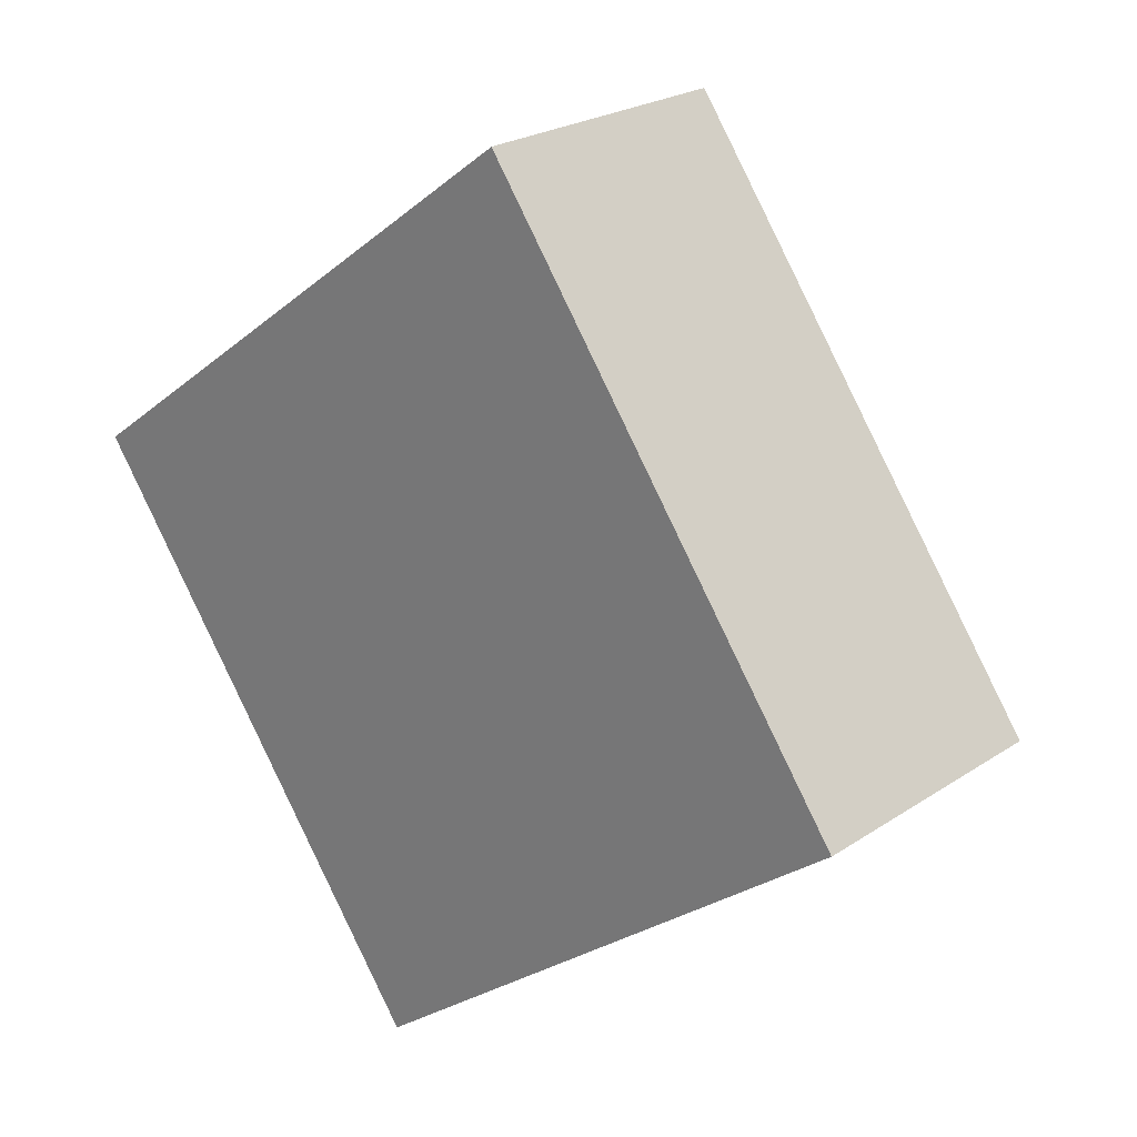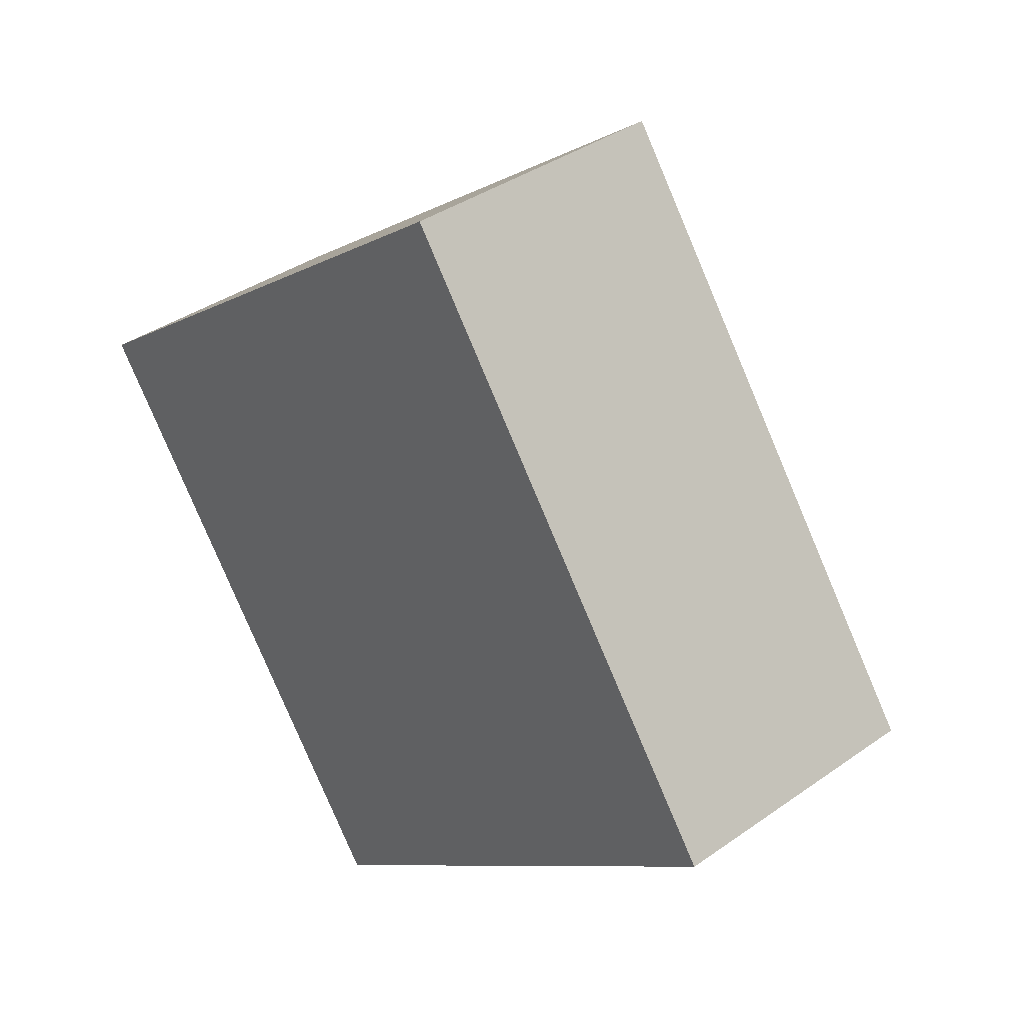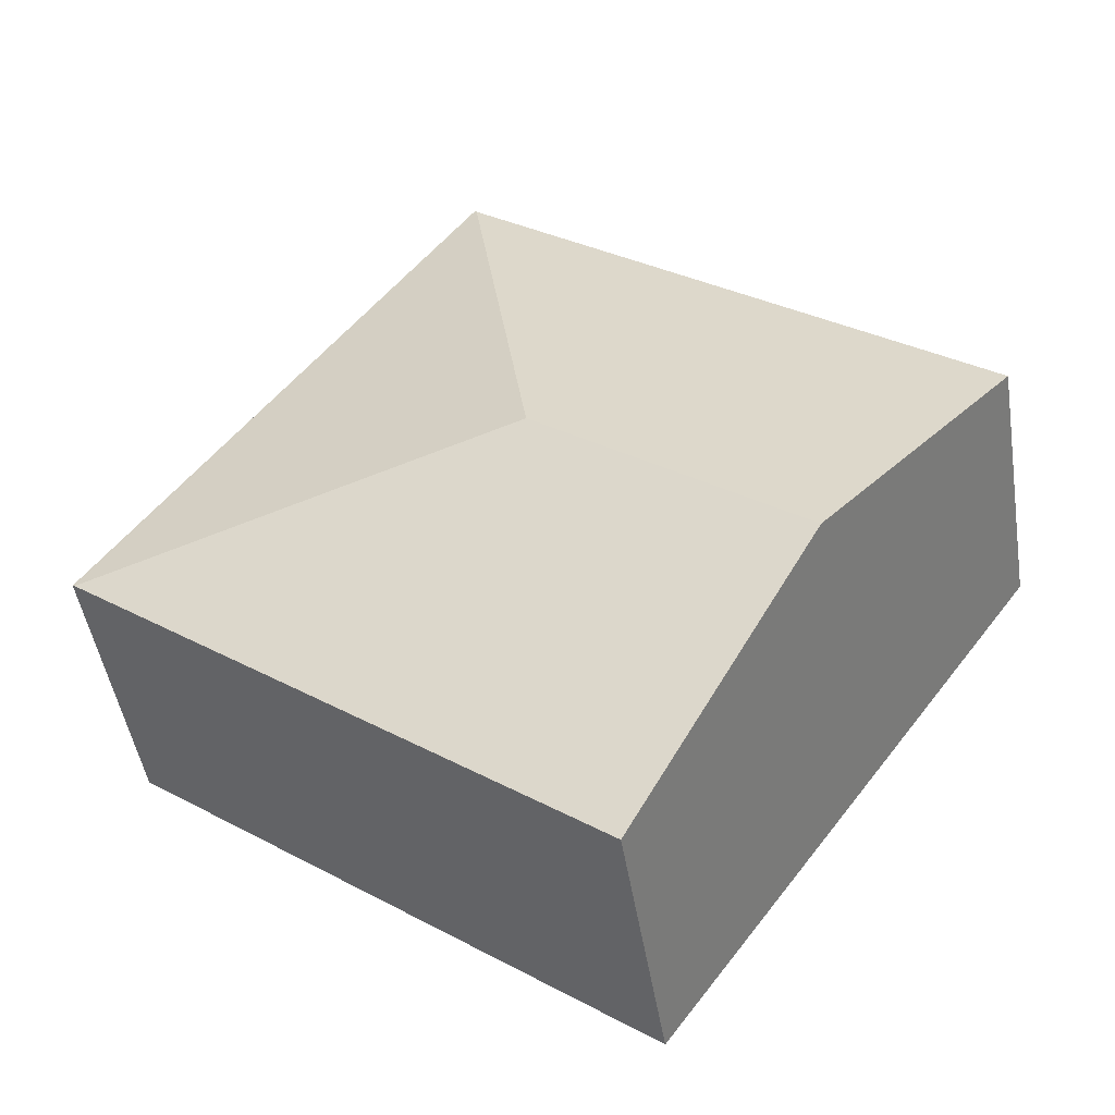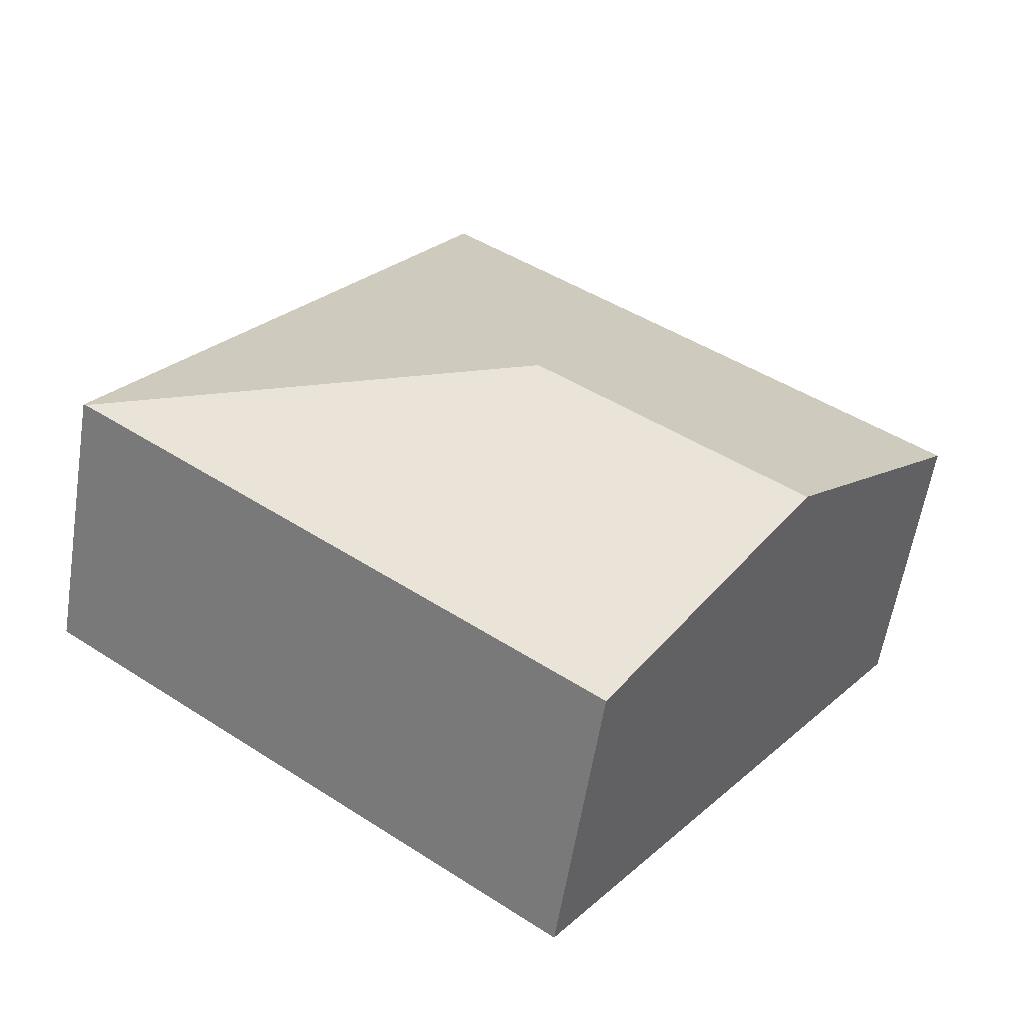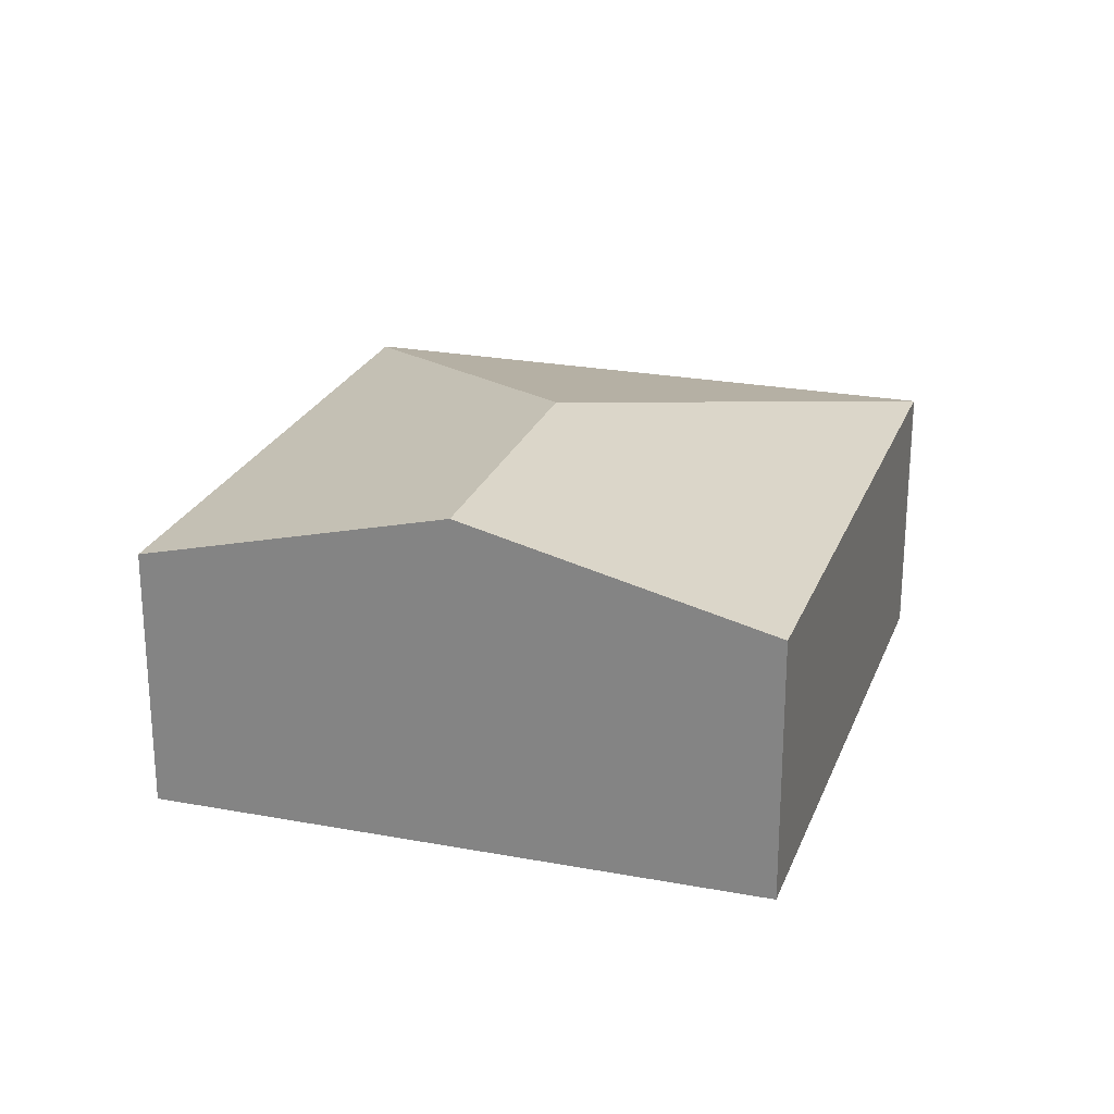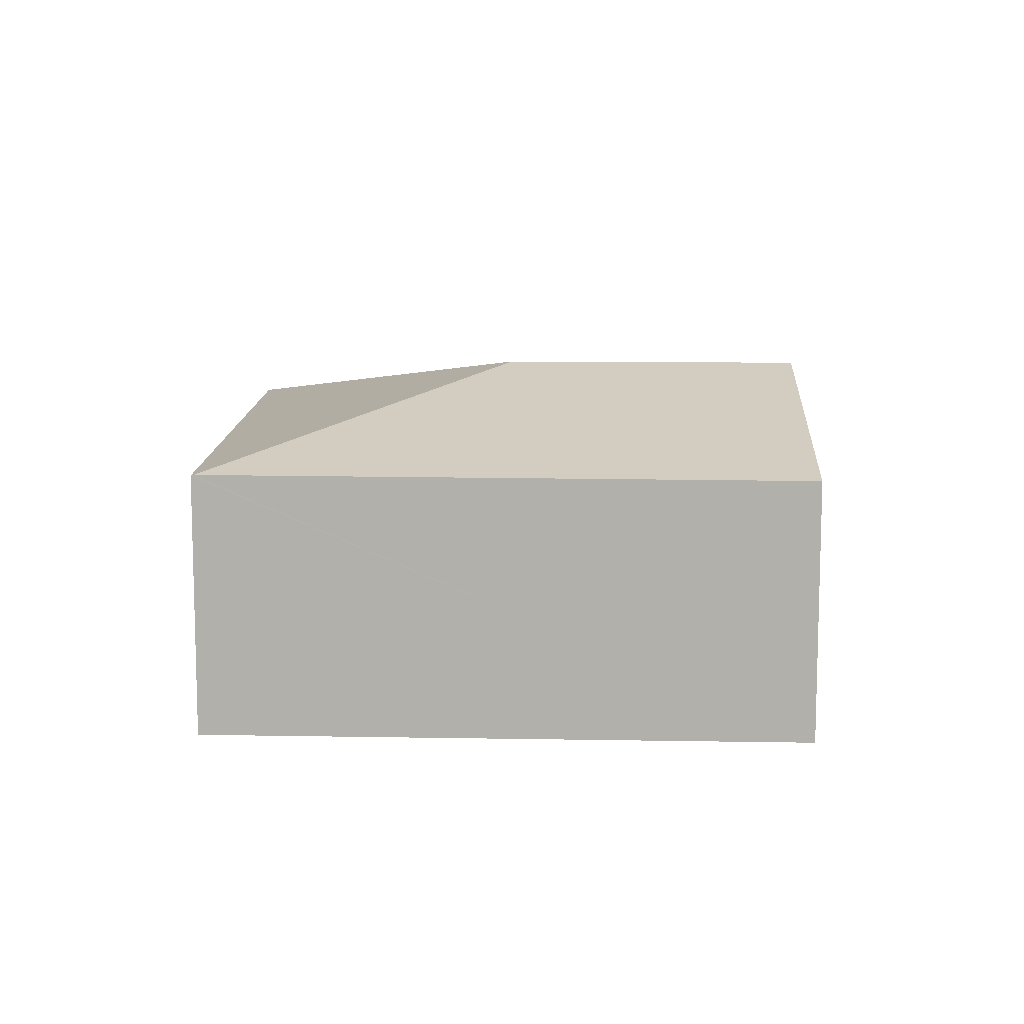
<metadata>
{"format":"obj","ext":"obj","renderer":"f3d","projection":"perspective","resolution":1024,"background":"white","views":[{"elev":23.5,"azim":41.9,"up":"+Z"},{"elev":37.4,"azim":47.8,"up":"+Z"},{"elev":-47.4,"azim":-170.9,"up":"+Z"},{"elev":-58.4,"azim":171.0,"up":"+Z"},{"elev":24.4,"azim":-108.6,"up":"+Y"},{"elev":11.1,"azim":145.5,"up":"+Y"}]}
</metadata>
<code>
v  4.159 2.198 3.077
v  7.13 2.205 -1.108
v  4.141 2.203 3.063
v  7.111 2.211 -1.122
v  3.572 2.835 -0.569
v  1.507 2.835 -2.096
v  3.023 2.2 -4.204
v  0 2.203 1.349e-16
v  3.023 2.574e-16 -4.204
v  1.507 1.283e-16 -2.096
v  0 0 0
v  4.141 -1.876e-16 3.063
v  7.13 6.785e-17 -1.108
v  4.159 -1.884e-16 3.077
v  7.111 6.87e-17 -1.122
g defaultobject
f 1 2 3
f 4 3 2
f 3 4 5
f 6 4 7
f 4 6 5
f 8 5 6
f 5 8 3
f 9 6 7
f 6 9 10
f 6 10 8
f 8 10 11
f 11 3 8
f 3 11 12
f 1 13 2
f 13 1 14
f 4 9 7
f 9 4 2
f 9 2 15
f 15 2 13
f 12 13 14
f 13 12 11
f 13 11 15
f 15 11 9
f 9 11 10

</code>
